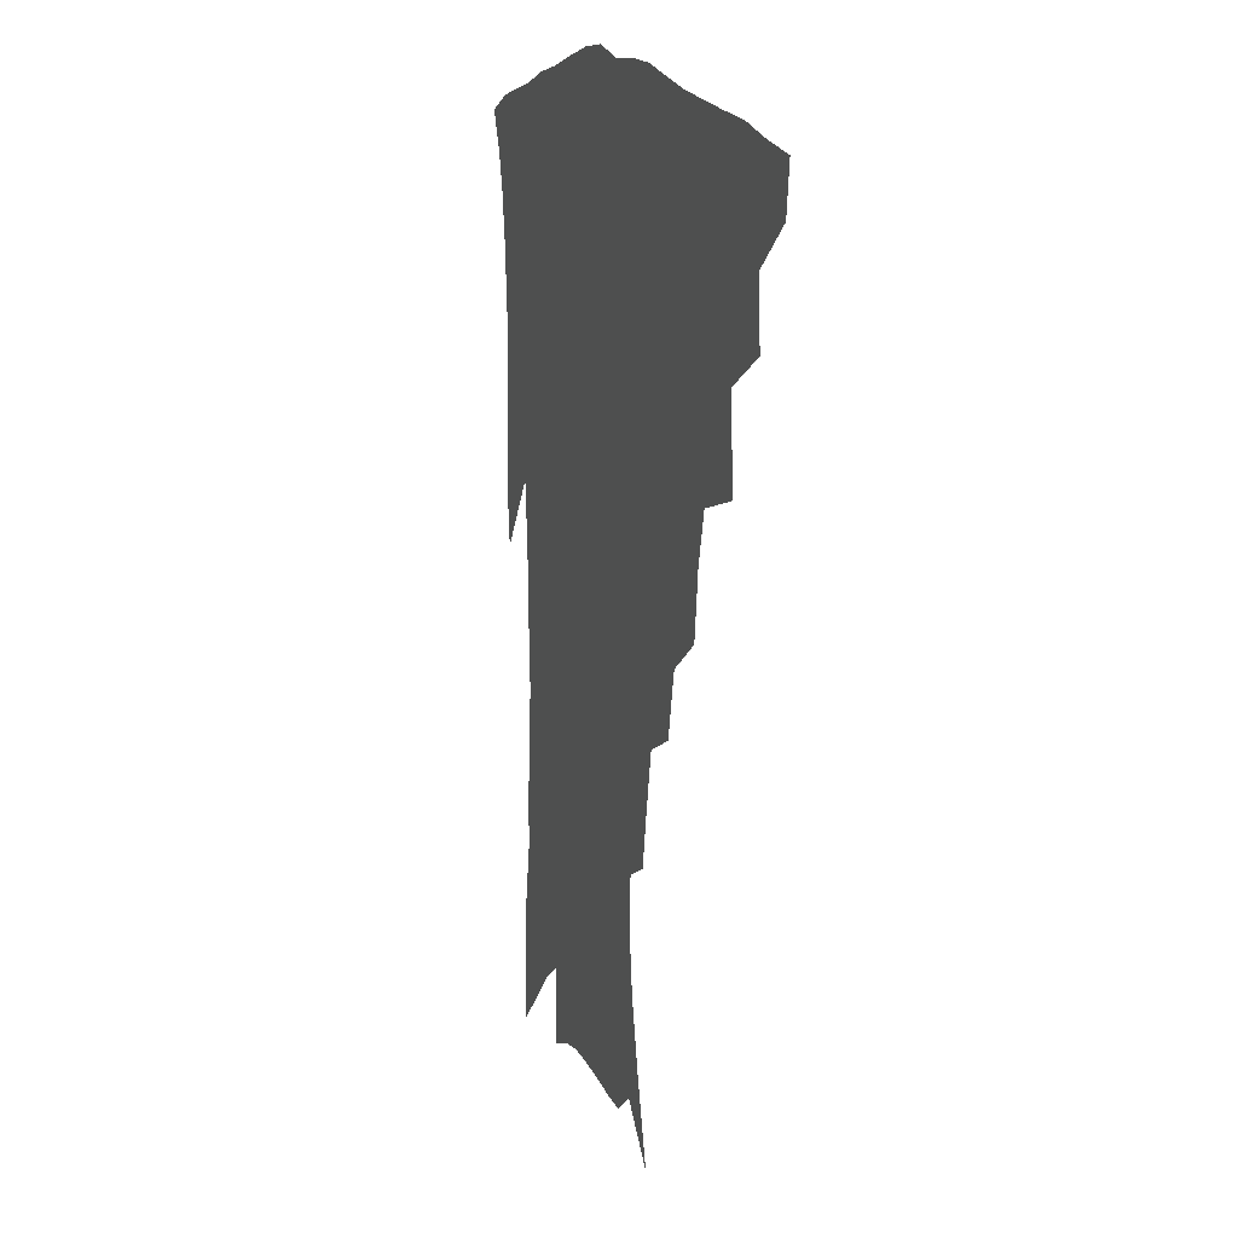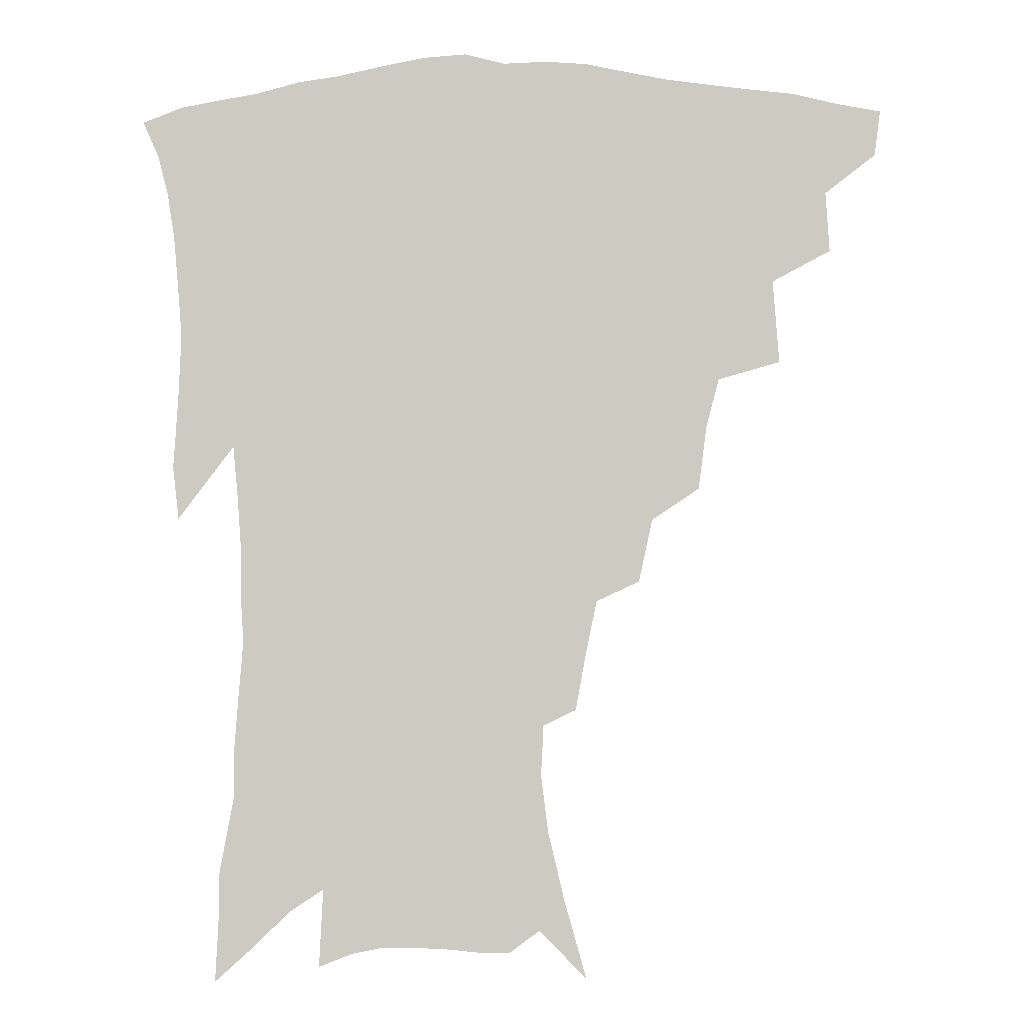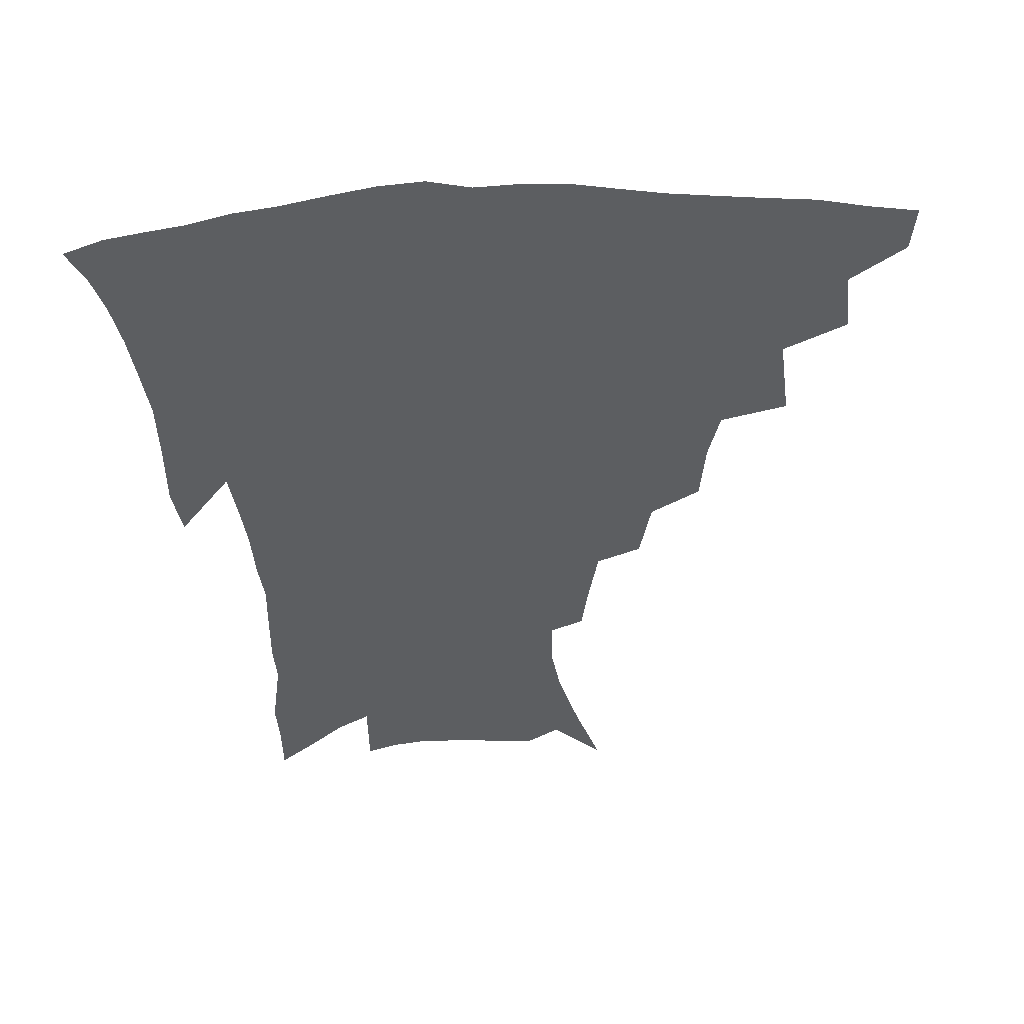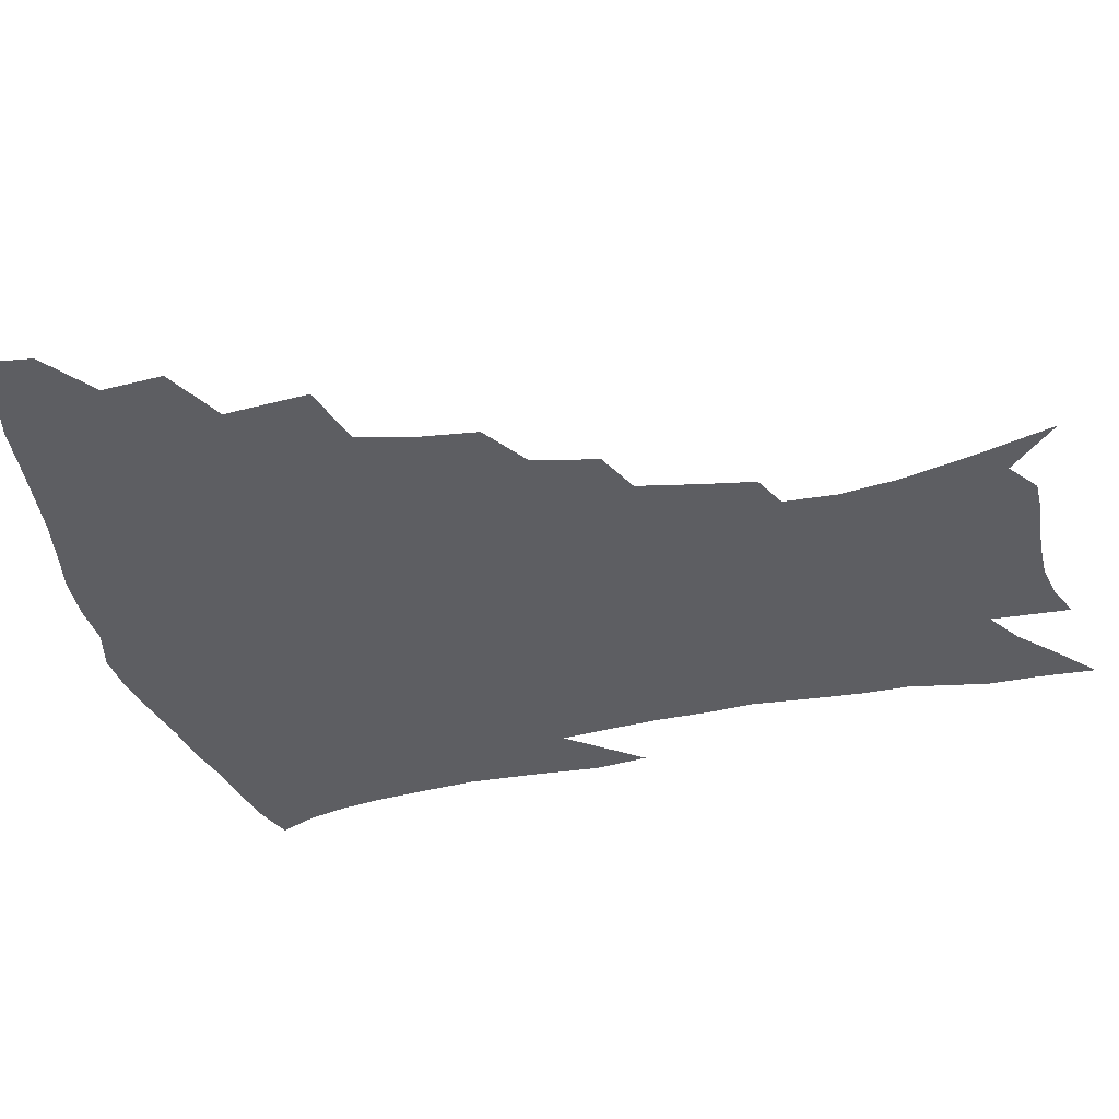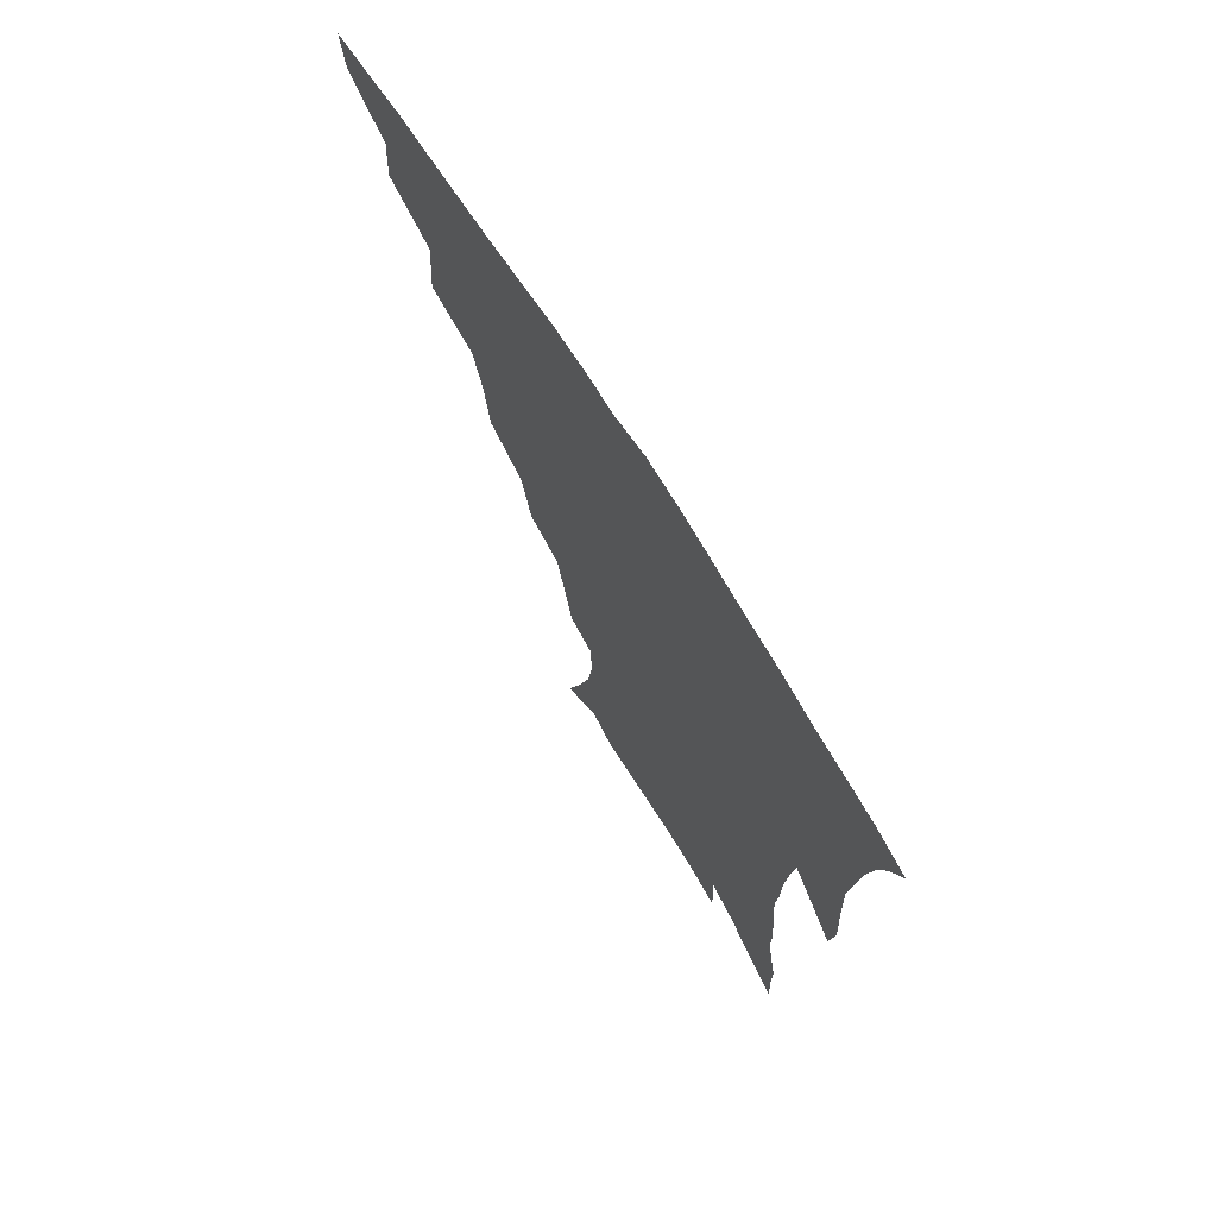
<metadata>
{"format":"obj","ext":"obj","renderer":"f3d","projection":"perspective","resolution":1024,"background":"white","views":[{"elev":13.8,"azim":-107.9,"up":"+Y"},{"elev":-3.7,"azim":179.8,"up":"+Y"},{"elev":-37.3,"azim":-176.8,"up":"+Z"},{"elev":-39.0,"azim":-75.9,"up":"+Z"},{"elev":72.4,"azim":57.7,"up":"+Y"}]}
</metadata>
<code>
v 439.8 410.8 0
v 437.8 426.5 0
v 456.1 376.4 0
v 457.4 397.1 0
v 456.3 413.7 0
v 453.3 429.2 0
v 474.2 336.8 0
v 476.3 365.5 0
v 476 385 0
v 473.3 400.5 0
v 471.1 416.1 0
v 468.5 432.8 0
v 502.9 292.1 0
v 500.1 313.7 0
v 495.6 330.7 0
v 493.8 352.7 0
v 493.1 372.6 0
v 491.5 388.9 0
v 488.7 403.5 0
v 486.1 418.7 0
v 483.9 434.3 0
v 524 259.4 0
v 519.3 281.1 0
v 514.9 299.6 0
v 515.2 329 0
v 510.4 341 0
v 509.9 361.4 0
v 507.8 376.5 0
v 505.7 391.2 0
v 503.7 405.8 0
v 501.6 420.2 0
v 499 436.1 0
v 546.2 214.6 0
v 543.1 232 0
v 538.9 252.5 0
v 534.5 273.8 0
v 530.8 292.3 0
v 528.9 314.5 0
v 527.6 334.8 0
v 524.5 347.7 0
v 524.5 366.4 0
v 522.1 379.7 0
v 520.1 393.8 0
v 518 408 0
v 515.9 422.6 0
v 513.7 437.9 0
v 542.7 121.6 0
v 550.1 148 0
v 555.9 172.1 0
v 558.4 191.6 0
v 557.5 209.1 0
v 555.1 228.8 0
v 551.8 245.3 0
v 548.4 264.9 0
v 545.1 282.3 0
v 543.2 303.9 0
v 541.1 320.4 0
v 539.7 337.6 0
v 538.6 353.5 0
v 537.6 368.6 0
v 536.1 382.2 0
v 533.8 395.8 0
v 532.3 409.8 0
v 530.2 424.5 0
v 528.1 440.6 0
v 559 138.2 0
v 565 163.8 0
v 567.7 184.9 0
v 567.2 199.9 0
v 566.1 219.7 0
v 564.1 239.4 0
v 561.2 255 0
v 558.3 271.2 0
v 556.2 290.7 0
v 554.6 309.2 0
v 553.4 326.2 0
v 552.4 341.8 0
v 551.5 356.5 0
v 551.5 372 0
v 550 384.3 0
v 548.3 397.4 0
v 546.7 411.3 0
v 544.4 427 0
v 542.3 443.5 0
v 569.4 130.5 0
v 572.3 149.1 0
v 576 172.5 0
v 577 191.7 0
v 576.4 209.6 0
v 575 227.7 0
v 573.1 245.2 0
v 570.8 261.2 0
v 568.9 279.7 0
v 567.4 297.8 0
v 565.9 312.6 0
v 565.2 329.4 0
v 564.7 344.7 0
v 564 358.1 0
v 563.8 372.8 0
v 562.9 385.4 0
v 561.8 398.5 0
v 561.3 411.8 0
v 559.6 426.3 0
v 556.6 444.3 0
v 579.3 130.6 0
v 583.9 157.5 0
v 585.7 178.1 0
v 585.5 193.2 0
v 585.2 217 0
v 583.8 230 0
v 582.2 248.3 0
v 580.5 265.2 0
v 579.1 283 0
v 578.1 300.9 0
v 577.5 317.6 0
v 576.5 329.8 0
v 576.5 346 0
v 576.3 359.7 0
v 576.3 373.5 0
v 575.9 386.2 0
v 575.5 399.2 0
v 574.9 412.5 0
v 573.5 427 0
v 571.4 443.6 0
v 590.3 131.7 0
v 593.9 160.3 0
v 594.8 180.9 0
v 594.5 197.3 0
v 593.9 216.7 0
v 592.8 231 0
v 591.4 251.8 0
v 590.3 269.3 0
v 589.4 285.8 0
v 588.7 301.7 0
v 588.5 319.5 0
v 588.5 333.8 0
v 588.7 348.5 0
v 588.7 361.3 0
v 589 374.3 0
v 589.2 386.9 0
v 589.1 399.6 0
v 588.6 412.7 0
v 587.2 428.2 0
v 585.1 446.9 0
v 601.6 132.3 0
v 603.6 161.2 0
v 603.9 182.2 0
v 603.6 203.2 0
v 603 218 0
v 602 235.3 0
v 600.8 253.2 0
v 600.1 270.1 0
v 599.5 287.1 0
v 599.2 303.5 0
v 599.3 319.8 0
v 599.5 333.4 0
v 600 347.9 0
v 600.5 360.7 0
v 601.3 374.4 0
v 602 387.1 0
v 602.3 399.6 0
v 601.9 413.3 0
v 601.3 427.8 0
v 599.5 445.7 0
v 613 132.5 0
v 613.4 160.6 0
v 613.2 181.9 0
v 612.9 199.4 0
v 612 218.1 0
v 611 237.7 0
v 610.2 255.6 0
v 609.9 269.4 0
v 609.5 287.5 0
v 609.6 303.1 0
v 609.9 319.2 0
v 610.6 334.4 0
v 611.3 347.6 0
v 612.3 361.2 0
v 613.3 374.1 0
v 614.5 386.9 0
v 615.3 399.2 0
v 615.9 412 0
v 615.4 426.8 0
v 614.8 442.6 0
v 624.3 130.2 0
v 623.6 156.7 0
v 622.8 178.3 0
v 622.2 197.1 0
v 621.1 217.5 0
v 620.2 236.5 0
v 619.8 252.6 0
v 619.6 269.1 0
v 619.7 284.6 0
v 620 300.6 0
v 620.7 315.8 0
v 621.3 332.8 0
v 622.4 346.9 0
v 623.6 359.8 0
v 625 373.5 0
v 626.6 386 0
v 627.9 398.2 0
v 629.3 410.8 0
v 630.3 424 0
v 630.3 439 0
v 635.4 125.8 0
v 634.1 152.4 0
v 632.8 174.2 0
v 631.6 194.8 0
v 630.4 214.6 0
v 629.5 233.5 0
v 629.7 248.3 0
v 629.1 267 0
v 629.8 281.5 0
v 630.4 297.2 0
v 631.3 312.2 0
v 632 329.7 0
v 633.1 345.5 0
v 634.9 357.6 0
v 636.6 370.7 0
v 638.5 384.6 0
v 640.9 397.3 0
v 642.7 408.8 0
v 644.1 421.4 0
v 644.3 436.8 0
v 645.6 144.8 0
v 643.8 166.3 0
v 642.5 186.4 0
v 640.4 209 0
v 639.7 226.5 0
v 639.8 242.2 0
v 639.6 259.9 0
v 639.9 276.5 0
v 640.4 293.7 0
v 641.4 310.3 0
v 643 325 0
v 644.3 340.9 0
v 645.9 355.7 0
v 647.8 369 0
v 650.1 382.6 0
v 652.4 395 0
v 654.7 406.9 0
v 657.1 419.3 0
v 659.4 432.6 0
v 658.6 132.2 0
v 655.5 157 0
v 653.5 178.6 0
v 651.7 198.9 0
v 650.7 217.5 0
v 650.1 235 0
v 650.4 251.1 0
v 650.2 269.7 0
v 650.8 286.9 0
v 652.2 303 0
v 654 318.6 0
v 655.5 335.2 0
v 656.9 351.9 0
v 658.7 367.3 0
v 661.3 379.9 0
v 663.9 392.9 0
v 666.7 404.4 0
v 669.6 416.5 0
v 672.6 430.2 0
v 671.4 120.7 0
v 670.3 140.1 0
v 670.4 156.9 0
v 665.3 184.2 0
v 665.4 199.8 0
v 664.1 218.5 0
v 662.4 238.5 0
v 663.5 253.7 0
v 663.6 272.1 0
v 664.8 289.3 0
v 666.5 306.8 0
v 667.4 326 0
v 669.3 342.5 0
v 670.8 359.2 0
v 672.7 374.9 0
v 675 389.5 0
v 678.4 401.5 0
v 681.5 413.3 0
v 685.7 427.6 0
v 685.5 281.4 0
v 687.6 299.4 0
v 686 323.3 0
v 685.1 345.8 0
v 686.4 363.4 0
v 688 380.9 0
v 690.4 396.9 0
v 693.8 410 0
v 699.2 422.2 0
f 4 5 1
f 1 5 2
f 5 6 2
f 8 9 3
f 3 9 4
f 9 10 4
f 4 10 5
f 10 11 5
f 5 11 6
f 11 12 6
f 15 16 7
f 7 16 8
f 16 17 8
f 8 17 9
f 17 18 9
f 9 18 10
f 18 19 10
f 10 19 11
f 19 20 11
f 11 20 12
f 20 21 12
f 23 24 13
f 13 24 14
f 24 25 14
f 14 25 15
f 25 26 15
f 15 26 16
f 26 27 16
f 16 27 17
f 27 28 17
f 17 28 18
f 28 29 18
f 18 29 19
f 29 30 19
f 19 30 20
f 30 31 20
f 20 31 21
f 31 32 21
f 35 36 22
f 22 36 23
f 36 37 23
f 23 37 24
f 37 38 24
f 24 38 25
f 38 39 25
f 25 39 26
f 39 40 26
f 26 40 27
f 40 41 27
f 27 41 28
f 41 42 28
f 28 42 29
f 42 43 29
f 29 43 30
f 43 44 30
f 30 44 31
f 44 45 31
f 31 45 32
f 45 46 32
f 51 52 33
f 33 52 34
f 52 53 34
f 34 53 35
f 53 54 35
f 35 54 36
f 54 55 36
f 36 55 37
f 55 56 37
f 37 56 38
f 56 57 38
f 38 57 39
f 57 58 39
f 39 58 40
f 58 59 40
f 40 59 41
f 59 60 41
f 41 60 42
f 60 61 42
f 42 61 43
f 61 62 43
f 43 62 44
f 62 63 44
f 44 63 45
f 63 64 45
f 45 64 46
f 64 65 46
f 47 66 48
f 66 67 48
f 48 67 49
f 67 68 49
f 49 68 50
f 68 69 50
f 50 69 51
f 69 70 51
f 51 70 52
f 70 71 52
f 52 71 53
f 71 72 53
f 53 72 54
f 72 73 54
f 54 73 55
f 73 74 55
f 55 74 56
f 74 75 56
f 56 75 57
f 75 76 57
f 57 76 58
f 76 77 58
f 58 77 59
f 77 78 59
f 59 78 60
f 78 79 60
f 60 79 61
f 79 80 61
f 61 80 62
f 80 81 62
f 62 81 63
f 81 82 63
f 63 82 64
f 82 83 64
f 64 83 65
f 83 84 65
f 85 86 66
f 66 86 67
f 86 87 67
f 67 87 68
f 87 88 68
f 68 88 69
f 88 89 69
f 69 89 70
f 89 90 70
f 70 90 71
f 90 91 71
f 71 91 72
f 91 92 72
f 72 92 73
f 92 93 73
f 73 93 74
f 93 94 74
f 74 94 75
f 94 95 75
f 75 95 76
f 95 96 76
f 76 96 77
f 96 97 77
f 77 97 78
f 97 98 78
f 78 98 79
f 98 99 79
f 79 99 80
f 99 100 80
f 80 100 81
f 100 101 81
f 81 101 82
f 101 102 82
f 82 102 83
f 102 103 83
f 83 103 84
f 103 104 84
f 85 105 86
f 105 106 86
f 86 106 87
f 106 107 87
f 87 107 88
f 107 108 88
f 88 108 89
f 108 109 89
f 89 109 90
f 109 110 90
f 90 110 91
f 110 111 91
f 91 111 92
f 111 112 92
f 92 112 93
f 112 113 93
f 93 113 94
f 113 114 94
f 94 114 95
f 114 115 95
f 95 115 96
f 115 116 96
f 96 116 97
f 116 117 97
f 97 117 98
f 117 118 98
f 98 118 99
f 118 119 99
f 99 119 100
f 119 120 100
f 100 120 101
f 120 121 101
f 101 121 102
f 121 122 102
f 102 122 103
f 122 123 103
f 103 123 104
f 123 124 104
f 105 125 106
f 125 126 106
f 106 126 107
f 126 127 107
f 107 127 108
f 127 128 108
f 108 128 109
f 128 129 109
f 109 129 110
f 129 130 110
f 110 130 111
f 130 131 111
f 111 131 112
f 131 132 112
f 112 132 113
f 132 133 113
f 113 133 114
f 133 134 114
f 114 134 115
f 134 135 115
f 115 135 116
f 135 136 116
f 116 136 117
f 136 137 117
f 117 137 118
f 137 138 118
f 118 138 119
f 138 139 119
f 119 139 120
f 139 140 120
f 120 140 121
f 140 141 121
f 121 141 122
f 141 142 122
f 122 142 123
f 142 143 123
f 123 143 124
f 143 144 124
f 125 145 126
f 145 146 126
f 126 146 127
f 146 147 127
f 127 147 128
f 147 148 128
f 128 148 129
f 148 149 129
f 129 149 130
f 149 150 130
f 130 150 131
f 150 151 131
f 131 151 132
f 151 152 132
f 132 152 133
f 152 153 133
f 133 153 134
f 153 154 134
f 134 154 135
f 154 155 135
f 135 155 136
f 155 156 136
f 136 156 137
f 156 157 137
f 137 157 138
f 157 158 138
f 138 158 139
f 158 159 139
f 139 159 140
f 159 160 140
f 140 160 141
f 160 161 141
f 141 161 142
f 161 162 142
f 142 162 143
f 162 163 143
f 143 163 144
f 163 164 144
f 145 165 146
f 165 166 146
f 146 166 147
f 166 167 147
f 147 167 148
f 167 168 148
f 148 168 149
f 168 169 149
f 149 169 150
f 169 170 150
f 150 170 151
f 170 171 151
f 151 171 152
f 171 172 152
f 152 172 153
f 172 173 153
f 153 173 154
f 173 174 154
f 154 174 155
f 174 175 155
f 155 175 156
f 175 176 156
f 156 176 157
f 176 177 157
f 157 177 158
f 177 178 158
f 158 178 159
f 178 179 159
f 159 179 160
f 179 180 160
f 160 180 161
f 180 181 161
f 161 181 162
f 181 182 162
f 162 182 163
f 182 183 163
f 163 183 164
f 183 184 164
f 165 185 166
f 185 186 166
f 166 186 167
f 186 187 167
f 167 187 168
f 187 188 168
f 168 188 169
f 188 189 169
f 169 189 170
f 189 190 170
f 170 190 171
f 190 191 171
f 171 191 172
f 191 192 172
f 172 192 173
f 192 193 173
f 173 193 174
f 193 194 174
f 174 194 175
f 194 195 175
f 175 195 176
f 195 196 176
f 176 196 177
f 196 197 177
f 177 197 178
f 197 198 178
f 178 198 179
f 198 199 179
f 179 199 180
f 199 200 180
f 180 200 181
f 200 201 181
f 181 201 182
f 201 202 182
f 182 202 183
f 202 203 183
f 183 203 184
f 203 204 184
f 185 205 186
f 205 206 186
f 186 206 187
f 206 207 187
f 187 207 188
f 207 208 188
f 188 208 189
f 208 209 189
f 189 209 190
f 209 210 190
f 190 210 191
f 210 211 191
f 191 211 192
f 211 212 192
f 192 212 193
f 212 213 193
f 193 213 194
f 213 214 194
f 194 214 195
f 214 215 195
f 195 215 196
f 215 216 196
f 196 216 197
f 216 217 197
f 197 217 198
f 217 218 198
f 198 218 199
f 218 219 199
f 199 219 200
f 219 220 200
f 200 220 201
f 220 221 201
f 201 221 202
f 221 222 202
f 202 222 203
f 222 223 203
f 203 223 204
f 223 224 204
f 206 225 207
f 225 226 207
f 207 226 208
f 226 227 208
f 208 227 209
f 227 228 209
f 209 228 210
f 228 229 210
f 210 229 211
f 229 230 211
f 211 230 212
f 230 231 212
f 212 231 213
f 231 232 213
f 213 232 214
f 232 233 214
f 214 233 215
f 233 234 215
f 215 234 216
f 234 235 216
f 216 235 217
f 235 236 217
f 217 236 218
f 236 237 218
f 218 237 219
f 237 238 219
f 219 238 220
f 238 239 220
f 220 239 221
f 239 240 221
f 221 240 222
f 240 241 222
f 222 241 223
f 241 242 223
f 223 242 224
f 242 243 224
f 225 244 226
f 244 245 226
f 226 245 227
f 245 246 227
f 227 246 228
f 246 247 228
f 228 247 229
f 247 248 229
f 229 248 230
f 248 249 230
f 230 249 231
f 249 250 231
f 231 250 232
f 250 251 232
f 232 251 233
f 251 252 233
f 233 252 234
f 252 253 234
f 234 253 235
f 253 254 235
f 235 254 236
f 254 255 236
f 236 255 237
f 255 256 237
f 237 256 238
f 256 257 238
f 238 257 239
f 257 258 239
f 239 258 240
f 258 259 240
f 240 259 241
f 259 260 241
f 241 260 242
f 260 261 242
f 242 261 243
f 261 262 243
f 244 263 245
f 263 264 245
f 245 264 246
f 264 265 246
f 246 265 247
f 265 266 247
f 247 266 248
f 266 267 248
f 248 267 249
f 267 268 249
f 249 268 250
f 268 269 250
f 250 269 251
f 269 270 251
f 251 270 252
f 270 271 252
f 252 271 253
f 271 272 253
f 253 272 254
f 272 273 254
f 254 273 255
f 273 274 255
f 255 274 256
f 274 275 256
f 256 275 257
f 275 276 257
f 257 276 258
f 276 277 258
f 258 277 259
f 277 278 259
f 259 278 260
f 278 279 260
f 260 279 261
f 279 280 261
f 261 280 262
f 280 281 262
f 273 282 274
f 282 283 274
f 274 283 275
f 283 284 275
f 275 284 276
f 284 285 276
f 276 285 277
f 285 286 277
f 277 286 278
f 286 287 278
f 278 287 279
f 287 288 279
f 279 288 280
f 288 289 280
f 280 289 281
f 289 290 281

</code>
